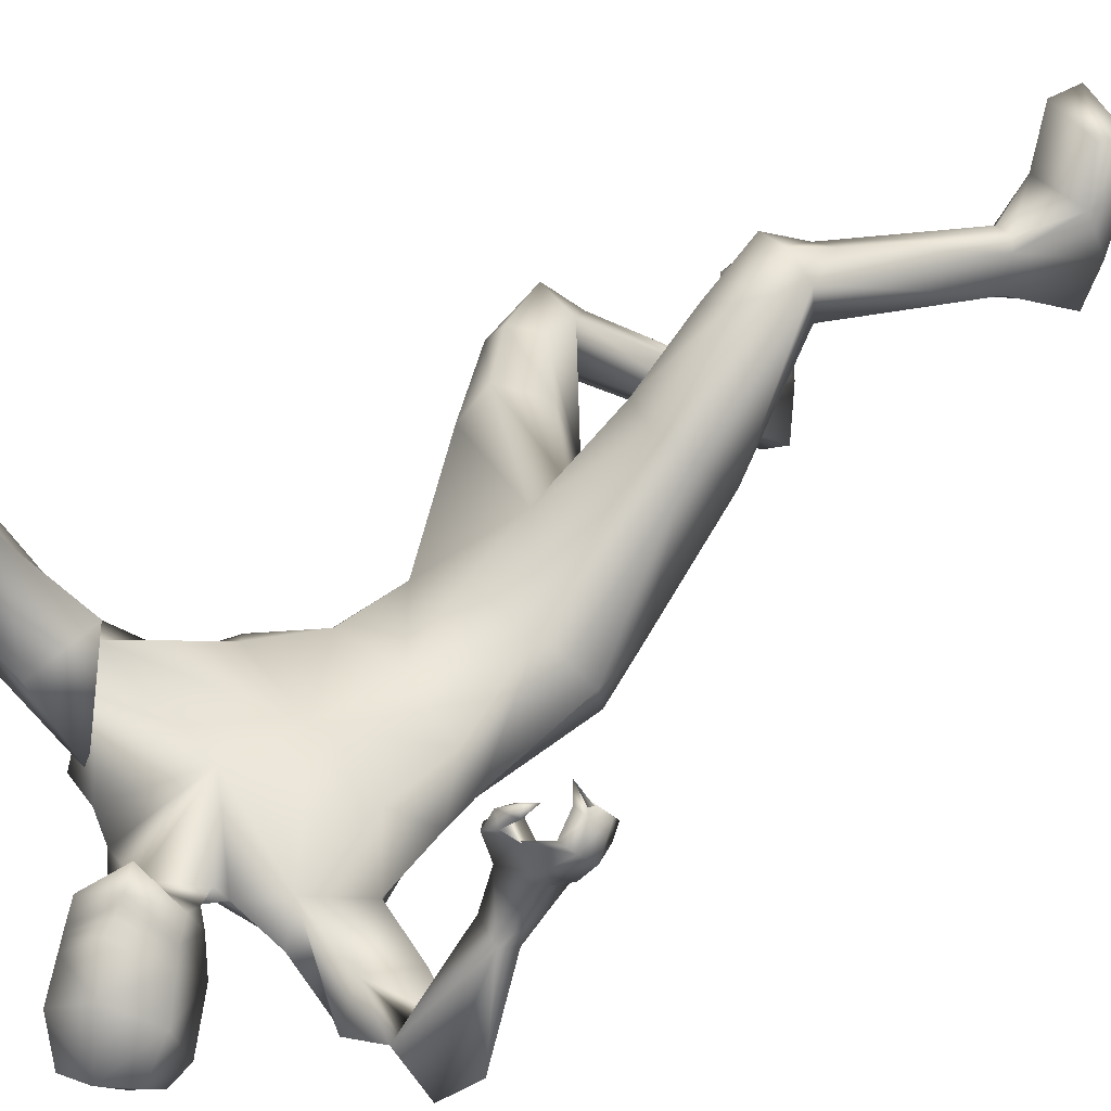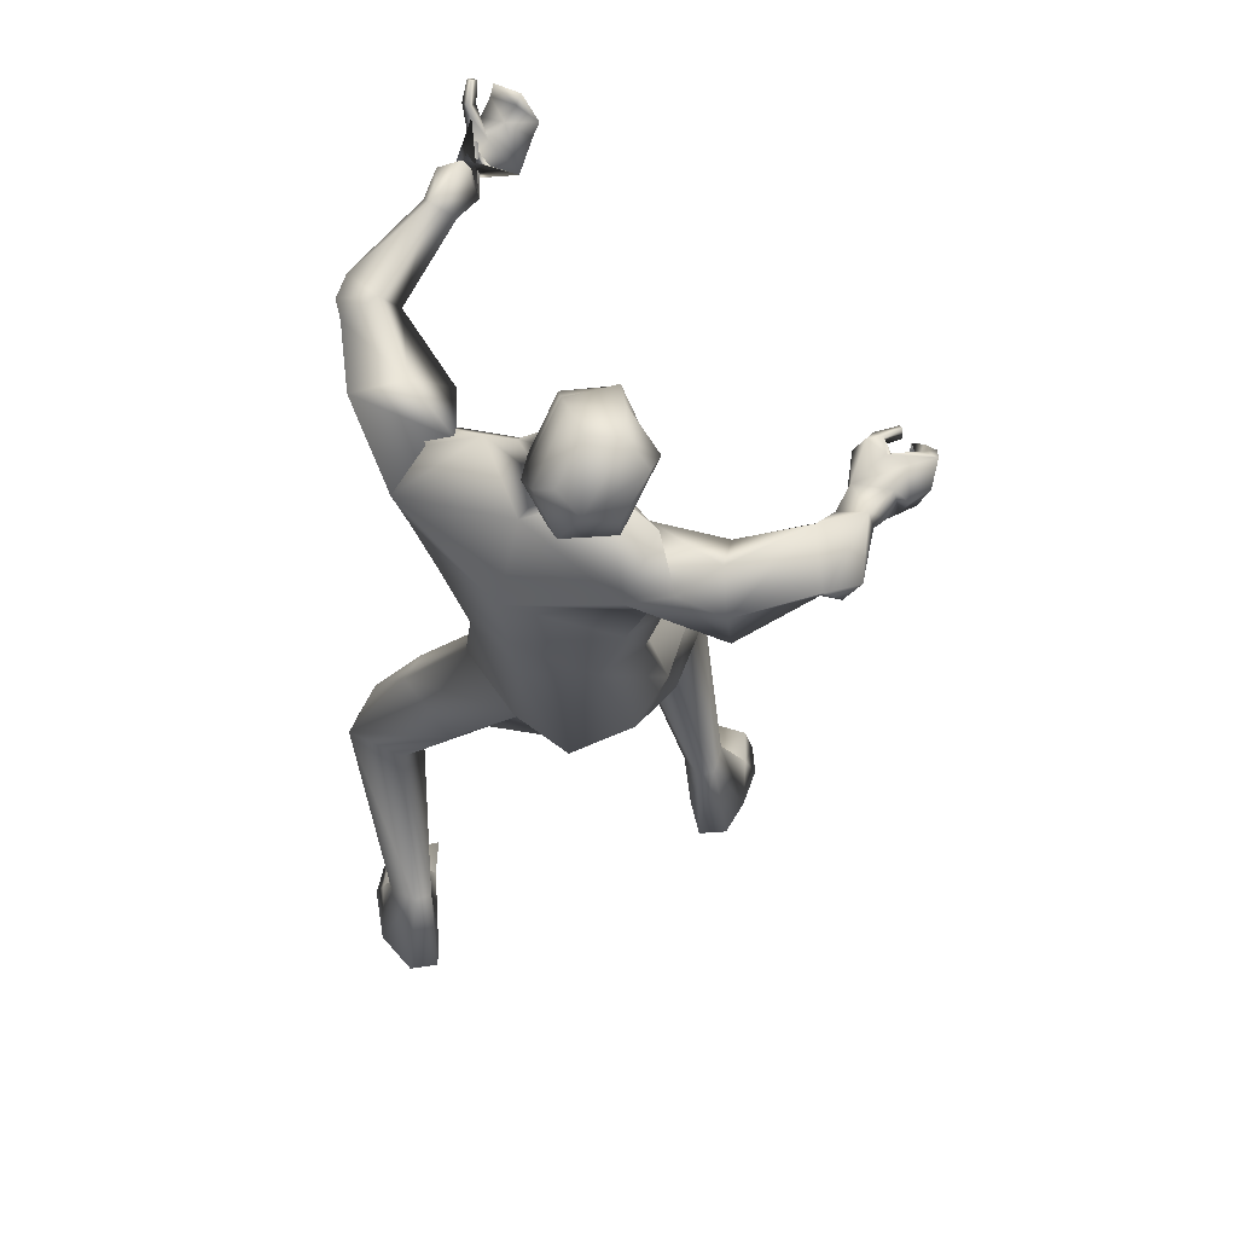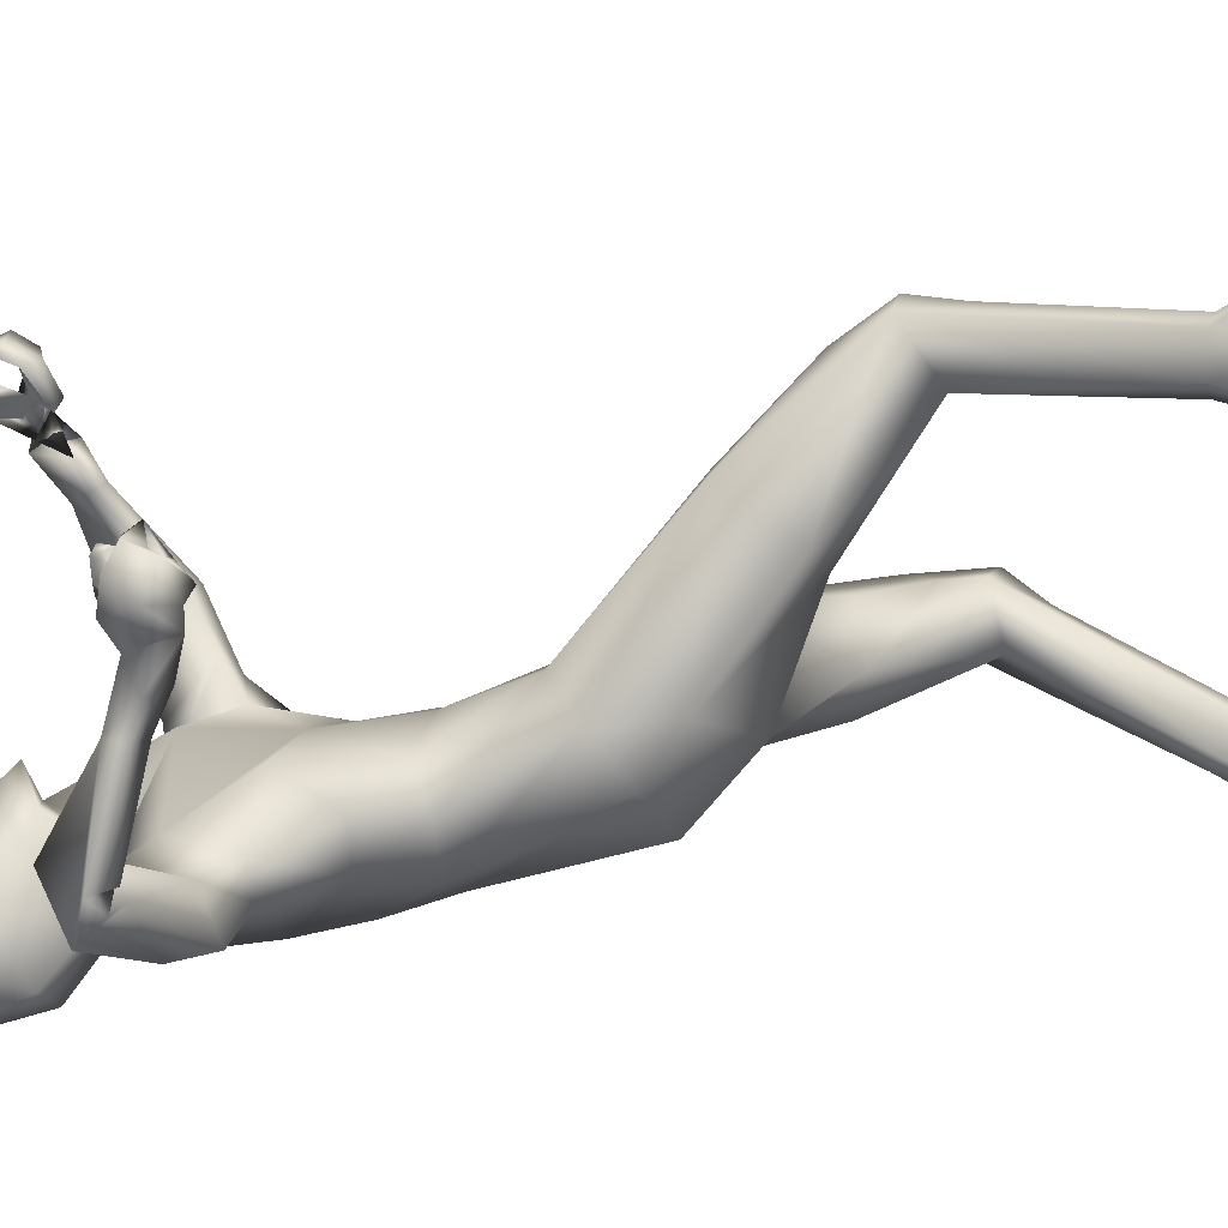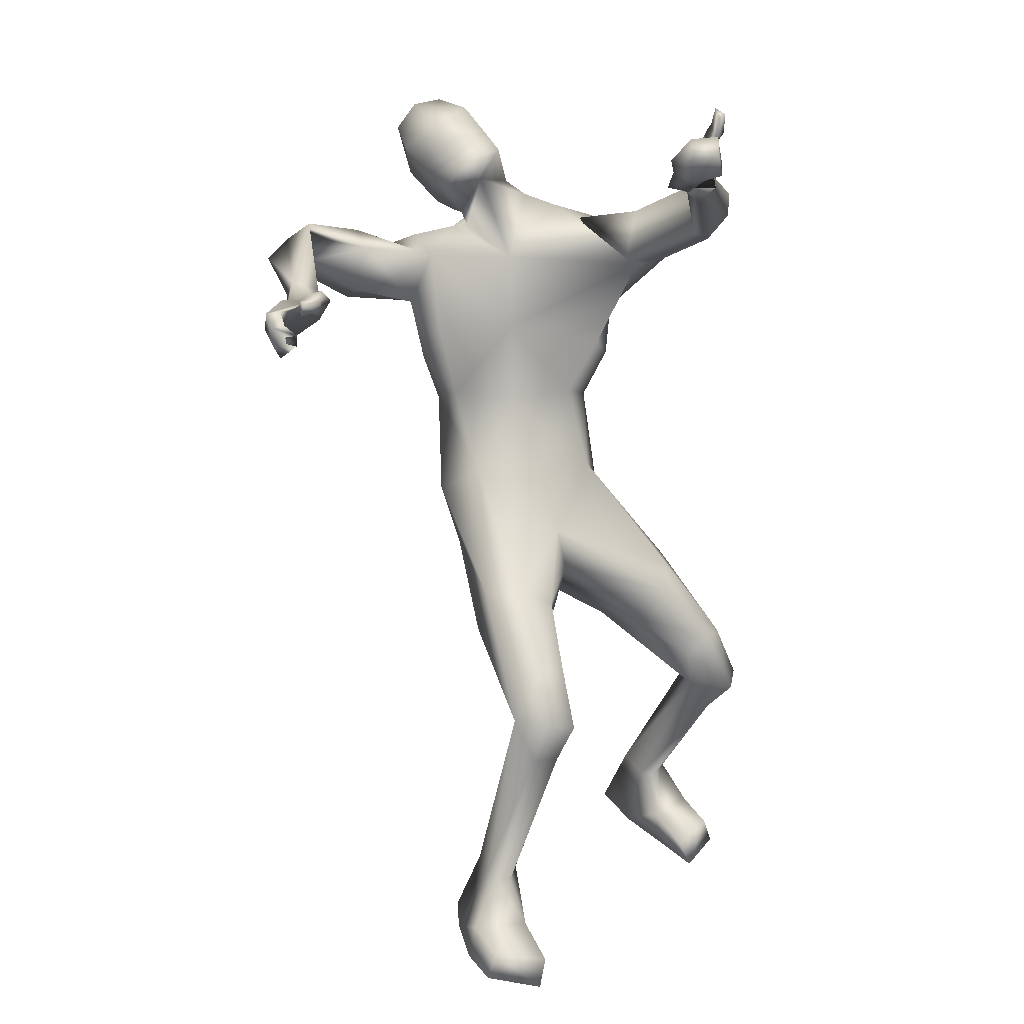
<metadata>
{"format":"obj","ext":"obj","renderer":"f3d","projection":"perspective","resolution":1024,"background":"white","views":[{"elev":25.5,"azim":45.5,"up":"+Y"},{"elev":47.7,"azim":6.4,"up":"+Z"},{"elev":-8.5,"azim":96.6,"up":"+Y"},{"elev":18.9,"azim":156.2,"up":"+Z"}]}
</metadata>
<code>
o HumanMale
v -0.3745 -0.1645 1.967
v 0.05959 -0.1348 2.393
v -0.1001 -0.5734 2.335
v -0.3151 -0.1737 2.369
v -0.2001 -0.09292 2.419
v -0.3047 -0.3802 2.356
v -0.4214 -0.1214 2.787
v -0.1464 -0.6867 2.802
v -0.5 -0.3437 2.795
v -0.5121 -0.03868 2.989
v 0.06356 -0.1667 3.047
v -0.4258 -0.3401 3.168
v -0.2316 -0.3379 3.233
v -0.331 -0.2995 3.168
v -0.01947 -0.006898 2.103
v 0.04198 -0.4611 1.781
v -0.1697 -0.3716 1.865
v -0.04387 0.1281 1.827
v -0.09056 -0.5592 3.081
v -0.5395 -0.4203 3.002
v -0.1117 -0.3913 3.28
v -0.5224 -0.08656 3.222
v -0.7248 -0.1338 3.179
v -0.3962 0.08164 3.046
v -0.6607 0.1591 3.364
v -0.6119 0.2977 3.196
v -0.7865 0.1184 3.28
v -0.7053 -0.02895 3.05
v -0.5663 0.04752 3.014
v -0.6749 0.3169 3.157
v -0.7781 0.1945 3.188
v -0.8139 0.1857 3.313
v -0.7909 0.2648 3.23
v -0.7922 0.2895 3.342
v -0.7564 0.344 3.259
v -0.5287 0.5162 3.487
v -0.5649 0.5607 3.466
v -0.5524 0.5706 3.426
v -0.484 0.566 3.375
v -0.4463 0.5341 3.415
v -0.4347 0.6398 3.585
v -0.3794 0.6117 3.444
v -0.5298 0.6472 3.538
v -0.4943 0.6923 3.454
v -0.5033 0.6655 3.482
v -0.3071 -0.1129 2.046
v -0.157 -0.2438 1.72
v 0.04388 -0.2131 1.557
v -0.6579 -0.004127 1.582
v -0.6148 0.1283 1.577
v -0.4702 -0.1107 1.378
v -0.5457 0.256 1.501
v -0.4045 0.2098 1.373
v -0.3395 0.002274 1.332
v -0.8381 0.2341 1.246
v -0.7206 0.0911 0.9834
v -0.7414 0.3165 1.254
v -0.6612 0.2865 1.162
v -0.9274 0.2529 1.029
v -0.8581 0.3511 0.9924
v -0.6678 0.2951 1.027
v -0.9375 0.1173 1.078
v -0.8861 0.1546 0.8839
v -0.7995 0.2349 0.8568
v -0.757 -0.1691 0.4133
v -0.7173 -0.0707 0.4118
v -0.6466 -0.236 0.4576
v -0.6607 -0.04047 0.3992
v -0.6185 -0.08798 0.3897
v -0.5851 -0.1966 0.4471
v -0.8054 -0.2256 0.1491
v -0.5824 -0.1518 0.1147
v -0.6558 -0.3939 0.1853
v -0.5478 -0.3501 0.1687
v -0.8337 -0.02265 0.2331
v -0.6214 0.07194 0.2379
v -0.8378 0.1791 0.2004
v -0.8738 0.178 0.09697
v -0.8772 0.01967 0.124
v -0.6434 0.09247 0.08378
v -0.6456 0.2789 0.1732
v -0.6882 0.3058 0.06312
v -0.04872 -0.4628 3.334
v 0.1251 -0.3542 3.371
v -0.4036 0.7991 3.609
v -0.3264 0.7684 3.46
v -0.3683 0.7829 3.567
v -0.4292 0.7518 3.729
v -0.4589 0.8071 3.7
v -0.4127 0.8312 3.68
v -0.41 0.8539 3.765
v -0.4212 0.7983 3.799
v -0.4419 0.8418 3.777
v -0.4147 0.7352 3.695
v -0.4514 0.7904 3.676
v -0.2537 0.7192 3.476
v -0.3011 0.8699 3.514
v -0.3211 0.8606 3.589
v -0.2656 0.9192 3.61
v -0.2837 0.8837 3.648
v -0.2635 0.8884 3.695
v -0.22 0.8295 3.556
v -0.1973 0.8484 3.609
v -0.4152 0.8229 3.54
v -0.3909 0.9214 3.545
v -0.4103 0.8853 3.587
v -0.3544 0.9625 3.618
v -0.3785 0.92 3.652
v -0.366 0.9243 3.704
v -0.05651 -0.5318 3.35
v 0.02474 -0.3817 3.492
v 0.001666 -0.8327 3.494
v 0.08755 -0.6203 3.653
v 0.07858 -0.8721 3.543
v 0.1559 -0.7671 3.677
v 0.008918 -0.5466 3.237
v -0.07685 0.1506 1.652
v 0.01274 -0.5959 3.207
v 0.1755 -0.2549 3.413
v 0.08014 -0.8664 3.324
v 0.2569 -0.541 3.607
v 0.1632 -0.9151 3.47
v 0.2843 -0.7505 3.663
v 0.382 -0.2249 1.984
v 0.3097 -0.4271 2.356
v 0.2864 -0.2795 2.413
v 0.1635 -0.5678 2.35
v 0.4031 -0.5268 2.797
v 0.3461 -0.631 2.774
v 0.3267 -0.4585 3.021
v 0.3687 -0.5721 3.097
v 0.211 -0.4692 3.145
v 0.4448 -0.7777 3.011
v 0.2769 -0.3711 1.858
v 0.2687 -0.7345 2.908
v 0.1506 -0.4505 3.147
v 0.6123 -0.7914 2.941
v 0.6269 -0.7607 2.792
v 0.5882 -0.7187 3.111
v 0.9078 -0.7765 3.082
v 0.8652 -0.5774 3.187
v 0.9015 -0.6691 2.956
v 0.6456 -0.5967 2.859
v 0.6038 -0.5521 3.06
v 0.882 -0.5214 3.14
v 0.8951 -0.5681 3.016
v 0.9715 -0.7055 2.981
v 0.9297 -0.6314 2.979
v 1.033 -0.6683 3.025
v 0.9643 -0.6365 2.959
v 1.039 -0.3069 2.991
v 1.059 -0.3224 2.93
v 1.024 -0.3147 2.907
v 0.9502 -0.2961 2.894
v 0.9308 -0.2772 2.95
v 1.123 -0.129 2.927
v 0.9728 -0.1247 2.936
v 1.103 -0.2262 2.883
v 0.9628 -0.179 2.841
v 1.034 -0.2119 2.859
v 0.2614 -0.06551 2.09
v 0.3081 -0.1949 1.726
v 0.414 0.378 1.673
v 0.2812 0.4193 1.682
v 0.3803 0.1998 1.438
v 0.1333 0.4485 1.618
v 0.08177 0.3294 1.471
v 0.2234 0.1667 1.396
v 0.3077 0.7116 1.395
v 0.3412 0.5831 1.102
v 0.1851 0.6786 1.404
v 0.158 0.613 1.3
v 0.3264 0.8358 1.214
v 0.2036 0.841 1.187
v 0.1478 0.6485 1.166
v 0.4481 0.7609 1.231
v 0.3721 0.8012 1.046
v 0.2554 0.7803 1.02
v 0.5448 0.6838 0.487
v 0.524 0.7246 0.4688
v 0.5272 0.5524 0.4931
v 0.459 0.738 0.4565
v 0.3894 0.6383 0.4568
v 0.4589 0.5278 0.4793
v 0.6583 0.6197 0.2021
v 0.4244 0.6282 0.1626
v 0.5945 0.4454 0.2136
v 0.4779 0.4381 0.1934
v 0.6505 0.7874 0.2848
v 0.434 0.8468 0.285
v 0.6356 0.9799 0.2486
v 0.672 0.9833 0.1453
v 0.6948 0.8266 0.1724
v 0.4541 0.8699 0.131
v 0.4326 1.055 0.2204
v 0.4721 1.087 0.1105
v 0.1675 -0.4783 3.204
v 1.086 -1.7e-05 2.968
v 1.179 -0.1186 2.858
v 1.134 -0.03814 2.926
v 1.043 0.06853 2.922
v 1.034 0.07548 2.989
v 1.072 0.04116 3.009
v 1.136 0.09142 3.001
v 1.139 0.112 2.938
v 1.125 0.1232 2.988
v 0.9701 0.004769 2.966
v 1.015 0.01697 3.017
v 1.149 -0.08944 2.776
v 1.25 -0.0419 2.855
v 1.209 0.02454 2.861
v 1.249 0.06721 2.806
v 1.197 0.077 2.816
v 1.151 0.07676 2.801
v 1.207 -0.03443 2.766
v 1.203 0.01184 2.739
v 1.165 -0.05518 2.975
v 1.265 0.02699 2.942
v 1.206 0.04305 2.951
v 1.262 0.108 2.9
v 1.215 0.1243 2.907
v 1.175 0.1661 2.87
v 0.1827 -0.5446 3.207
v 0.2809 -0.3898 3.336
v 0.2735 -0.8391 3.336
v 0.3767 -0.6271 3.484
v 0.2768 -0.8768 3.427
v 0.3593 -0.7719 3.559
v 0.0552 -0.5075 3.575
v 0.2241 -0.3928 3.553
v -0.05789 -0.6734 3.375
v 0.02838 -0.7179 3.227
v 0.3291 -0.514 3.415
v 0.2051 -0.6796 3.222
v 0.2 -0.313 3.466
v 0.03902 -0.4511 3.536
v 0.3044 -0.4555 3.382
v 0.04711 -0.4793 3.556
v 0.3172 -0.4857 3.398
v 0.2096 -0.3662 3.505
v 0.2055 -0.3348 3.483
v 0.04307 -0.4652 3.546
v 0.3112 -0.4716 3.389
v -0.4091 -0.3471 2.577
v -0.1275 -0.6402 2.565
v 0.05004 -0.1758 2.722
v -0.4063 -0.1312 2.569
v -0.3511 -0.1154 2.624
v 0.2598 -0.5647 2.558
v 0.38 -0.4303 2.552
v 0.3615 -0.2896 2.75
f 1 6 4
f 46 4 5
f 17 3 6
f 46 2 15
f 248 7 10
f 244 7 247
f 246 10 11
f 244 8 9
f 10 13 11
f 12 10 14
f 15 18 46
f 8 20 9
f 20 13 12
f 12 14 20
f 13 116 21
f 11 13 21
f 14 23 20
f 14 24 22
f 22 26 25
f 22 27 23
f 7 28 29
f 29 31 30
f 29 10 7
f 29 26 24
f 9 23 28
f 27 28 23
f 30 31 33
f 31 32 33
f 27 25 32
f 32 25 34
f 33 34 35
f 30 33 35
f 35 39 30
f 35 37 38
f 34 36 37
f 26 36 25
f 26 39 40
f 39 42 40
f 36 42 41
f 36 43 37
f 38 43 45
f 39 45 44
f 17 1 47
f 47 16 17
f 18 50 46
f 117 52 18
f 46 49 1
f 47 54 48
f 117 54 53
f 47 49 51
f 54 56 61
f 54 58 53
f 51 62 56
f 52 55 50
f 53 57 52
f 49 55 62
f 55 60 59
f 58 60 57
f 62 55 59
f 59 64 63
f 60 61 64
f 62 59 63
f 64 66 63
f 64 69 68
f 63 65 62
f 56 70 61
f 61 70 69
f 62 67 56
f 67 74 70
f 70 72 69
f 67 71 73
f 66 76 75
f 76 77 75
f 77 82 78
f 78 80 79
f 79 72 71
f 75 65 66
f 71 75 79
f 75 77 78
f 79 75 78
f 73 72 74
f 69 76 68
f 80 82 76
f 21 116 83
f 11 21 84
f 83 84 21
f 76 72 80
f 76 82 81
f 42 85 104
f 42 95 85
f 87 88 94
f 94 42 44
f 87 90 88
f 88 93 89
f 91 88 90
f 89 91 90
f 91 93 92
f 88 95 94
f 95 90 85
f 94 44 87
f 41 96 43
f 96 98 87
f 96 97 102
f 99 102 97
f 103 98 102
f 103 101 100
f 99 101 103
f 87 106 85
f 85 105 104
f 104 97 86
f 105 99 97
f 106 107 105
f 98 108 106
f 108 109 107
f 100 109 108
f 107 101 99
f 104 41 42
f 96 41 86
f 43 96 45
f 87 44 96
f 96 44 45
f 116 110 83
f 84 111 119
f 83 111 84
f 229 121 230
f 231 113 229
f 231 120 112
f 113 123 121
f 112 122 114
f 112 115 113
f 115 114 122
f 123 115 122
f 124 127 134
f 161 125 124
f 134 3 16
f 2 161 15
f 251 128 250
f 128 249 250
f 246 130 251
f 249 8 245
f 132 130 11
f 131 133 130
f 15 161 18
f 135 8 129
f 135 132 19
f 131 135 133
f 132 116 19
f 11 136 132
f 138 133 135
f 133 139 130
f 137 141 139
f 142 137 138
f 128 143 129
f 144 146 143
f 130 144 128
f 141 144 139
f 129 138 135
f 142 143 146
f 145 148 146
f 146 147 142
f 142 147 140
f 147 149 140
f 148 149 147
f 145 150 148
f 154 150 145
f 150 152 149
f 149 151 140
f 151 141 140
f 155 145 141
f 155 159 154
f 151 157 155
f 158 151 152
f 160 152 153
f 154 160 153
f 134 162 124
f 16 162 134
f 164 18 161
f 166 117 18
f 163 161 124
f 168 162 48
f 117 168 48
f 162 163 124
f 168 170 165
f 172 168 167
f 165 176 163
f 169 166 164
f 171 167 166
f 163 169 164
f 169 174 171
f 174 172 171
f 176 173 169
f 173 178 174
f 174 178 175
f 176 177 173
f 180 178 177
f 178 183 175
f 179 177 176
f 184 170 175
f 175 183 184
f 181 176 170
f 188 181 184
f 186 184 183
f 181 185 179
f 180 190 182
f 191 190 189
f 191 196 195
f 192 194 196
f 193 186 194
f 179 189 180
f 185 193 189
f 189 192 191
f 193 192 189
f 186 187 188
f 190 183 182
f 194 190 196
f 136 197 116
f 11 84 136
f 197 136 84
f 190 194 186
f 190 195 196
f 157 217 198
f 157 198 208
f 200 207 201
f 157 207 159
f 203 200 201
f 201 206 205
f 201 204 203
f 202 204 206
f 204 205 206
f 208 201 207
f 208 203 202
f 207 200 159
f 156 158 209
f 209 211 215
f 209 210 199
f 215 212 210
f 211 216 215
f 216 213 214
f 212 216 214
f 200 219 211
f 218 198 217
f 210 217 199
f 218 212 220
f 219 220 221
f 211 221 213
f 221 220 222
f 213 222 214
f 220 214 222
f 217 156 199
f 209 199 156
f 158 160 209
f 200 209 159
f 209 160 159
f 223 116 197
f 84 119 224
f 224 197 84
f 121 233 230
f 226 234 233
f 234 120 232
f 123 226 121
f 225 122 120
f 228 225 226
f 228 122 227
f 123 122 228
f 239 233 234
f 240 233 239
f 238 231 229
f 238 230 240
f 111 235 119
f 110 236 111
f 118 231 110
f 235 224 119
f 237 223 224
f 234 118 223
f 242 240 241
f 242 231 238
f 240 243 241
f 243 239 234
f 237 243 234
f 241 237 235
f 236 231 242
f 236 241 235
f 127 245 3
f 246 126 2
f 125 249 127
f 126 250 125
f 6 245 244
f 5 246 2
f 4 244 247
f 5 247 248
f 1 17 6
f 46 1 4
f 17 16 3
f 46 5 2
f 248 247 7
f 244 9 7
f 246 248 10
f 244 245 8
f 10 12 13
f 8 19 20
f 20 19 13
f 13 19 116
f 14 22 23
f 14 10 24
f 22 24 26
f 22 25 27
f 7 9 28
f 29 28 31
f 29 24 10
f 29 30 26
f 9 20 23
f 27 31 28
f 31 27 32
f 33 32 34
f 35 38 39
f 35 34 37
f 34 25 36
f 26 40 36
f 26 30 39
f 39 44 42
f 36 40 42
f 36 41 43
f 38 37 43
f 39 38 45
f 47 48 16
f 18 52 50
f 117 53 52
f 46 50 49
f 47 51 54
f 117 48 54
f 47 1 49
f 54 51 56
f 54 61 58
f 51 49 62
f 52 57 55
f 53 58 57
f 49 50 55
f 55 57 60
f 58 61 60
f 59 60 64
f 64 68 66
f 64 61 69
f 63 66 65
f 56 67 70
f 62 65 67
f 67 73 74
f 70 74 72
f 67 65 71
f 66 68 76
f 76 81 77
f 77 81 82
f 78 82 80
f 79 80 72
f 75 71 65
f 73 71 72
f 69 72 76
f 94 95 42
f 87 85 90
f 88 92 93
f 91 92 88
f 89 93 91
f 88 89 95
f 95 89 90
f 96 102 98
f 96 86 97
f 99 103 102
f 103 100 98
f 87 98 106
f 85 106 105
f 104 105 97
f 105 107 99
f 106 108 107
f 98 100 108
f 100 101 109
f 107 109 101
f 104 86 41
f 116 118 110
f 83 110 111
f 229 113 121
f 231 112 113
f 231 232 120
f 113 115 123
f 112 120 122
f 112 114 115
f 124 125 127
f 161 126 125
f 134 127 3
f 2 126 161
f 251 130 128
f 128 129 249
f 246 11 130
f 249 129 8
f 132 131 130
f 135 19 8
f 135 131 132
f 132 136 116
f 138 137 133
f 133 137 139
f 137 140 141
f 142 140 137
f 128 144 143
f 144 145 146
f 130 139 144
f 141 145 144
f 129 143 138
f 142 138 143
f 146 148 147
f 148 150 149
f 154 153 150
f 150 153 152
f 149 152 151
f 151 155 141
f 155 154 145
f 155 157 159
f 151 156 157
f 158 156 151
f 160 158 152
f 154 159 160
f 16 48 162
f 164 166 18
f 166 167 117
f 163 164 161
f 168 165 162
f 117 167 168
f 162 165 163
f 168 175 170
f 172 175 168
f 165 170 176
f 169 171 166
f 171 172 167
f 163 176 169
f 169 173 174
f 174 175 172
f 173 177 178
f 180 182 178
f 178 182 183
f 179 180 177
f 184 181 170
f 181 179 176
f 188 187 181
f 186 188 184
f 181 187 185
f 180 189 190
f 191 195 190
f 191 192 196
f 192 193 194
f 193 185 186
f 179 185 189
f 186 185 187
f 190 186 183
f 157 208 207
f 203 198 200
f 201 202 206
f 201 205 204
f 202 203 204
f 208 202 201
f 208 198 203
f 209 200 211
f 209 215 210
f 215 216 212
f 211 213 216
f 200 198 219
f 218 219 198
f 210 218 217
f 218 210 212
f 219 218 220
f 211 219 221
f 213 221 222
f 220 212 214
f 217 157 156
f 223 118 116
f 224 223 197
f 121 226 233
f 226 225 234
f 234 225 120
f 123 228 226
f 225 227 122
f 228 227 225
f 240 230 233
f 238 229 230
f 111 236 235
f 110 231 236
f 118 232 231
f 235 237 224
f 237 234 223
f 234 232 118
f 242 238 240
f 240 239 243
f 241 243 237
f 236 242 241
f 127 249 245
f 246 251 126
f 125 250 249
f 126 251 250
f 6 3 245
f 5 248 246
f 4 6 244
f 5 4 247
o Gunroot
v 1.123 -0.09612 2.892
v 1.204 -0.03074 2.879
v 1.157 -0.05706 2.877
f 253 252 254

</code>
